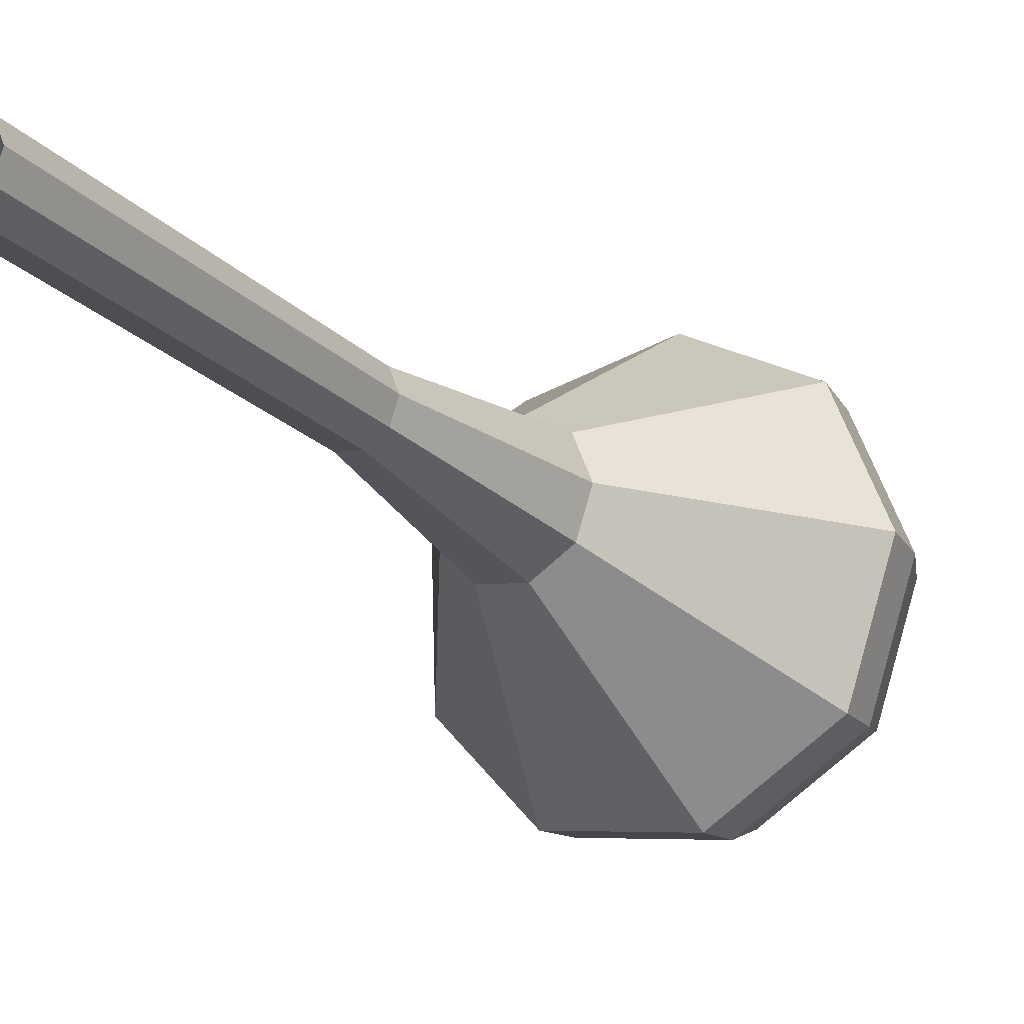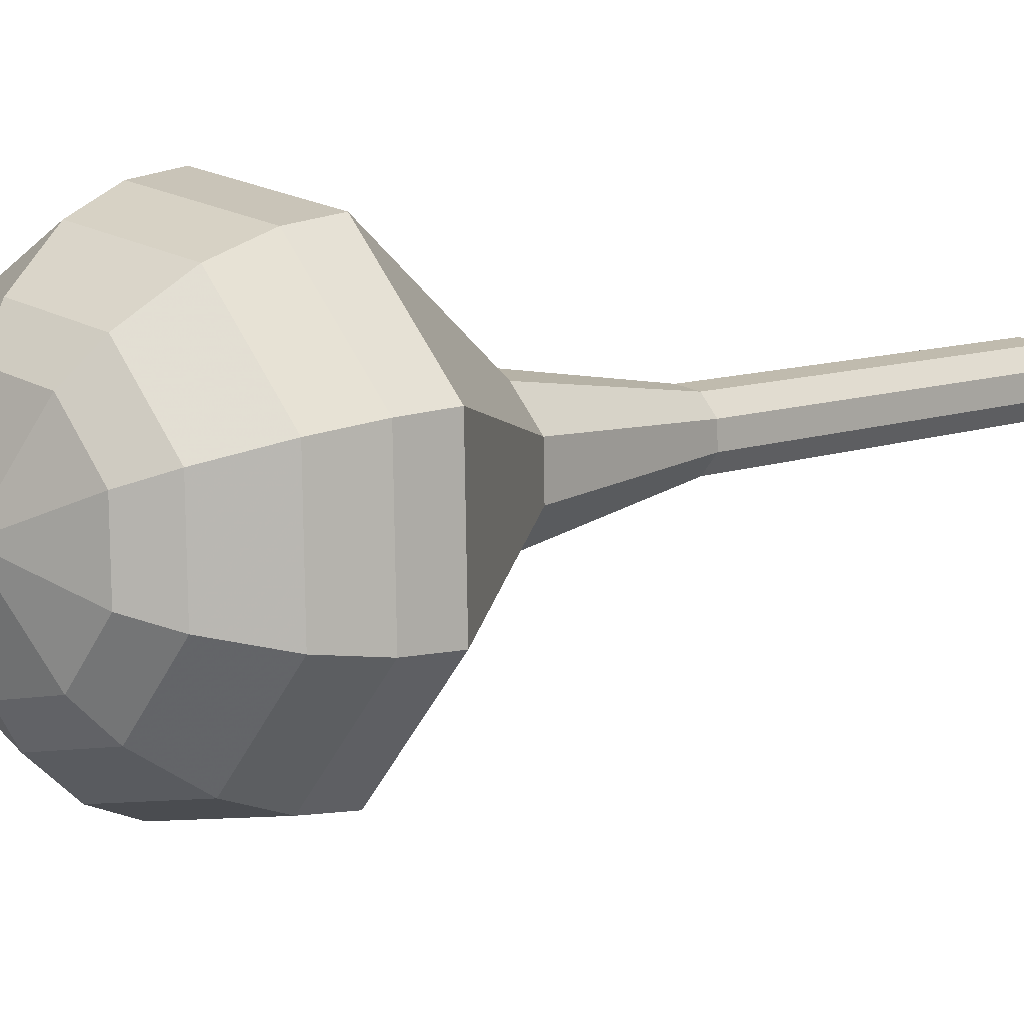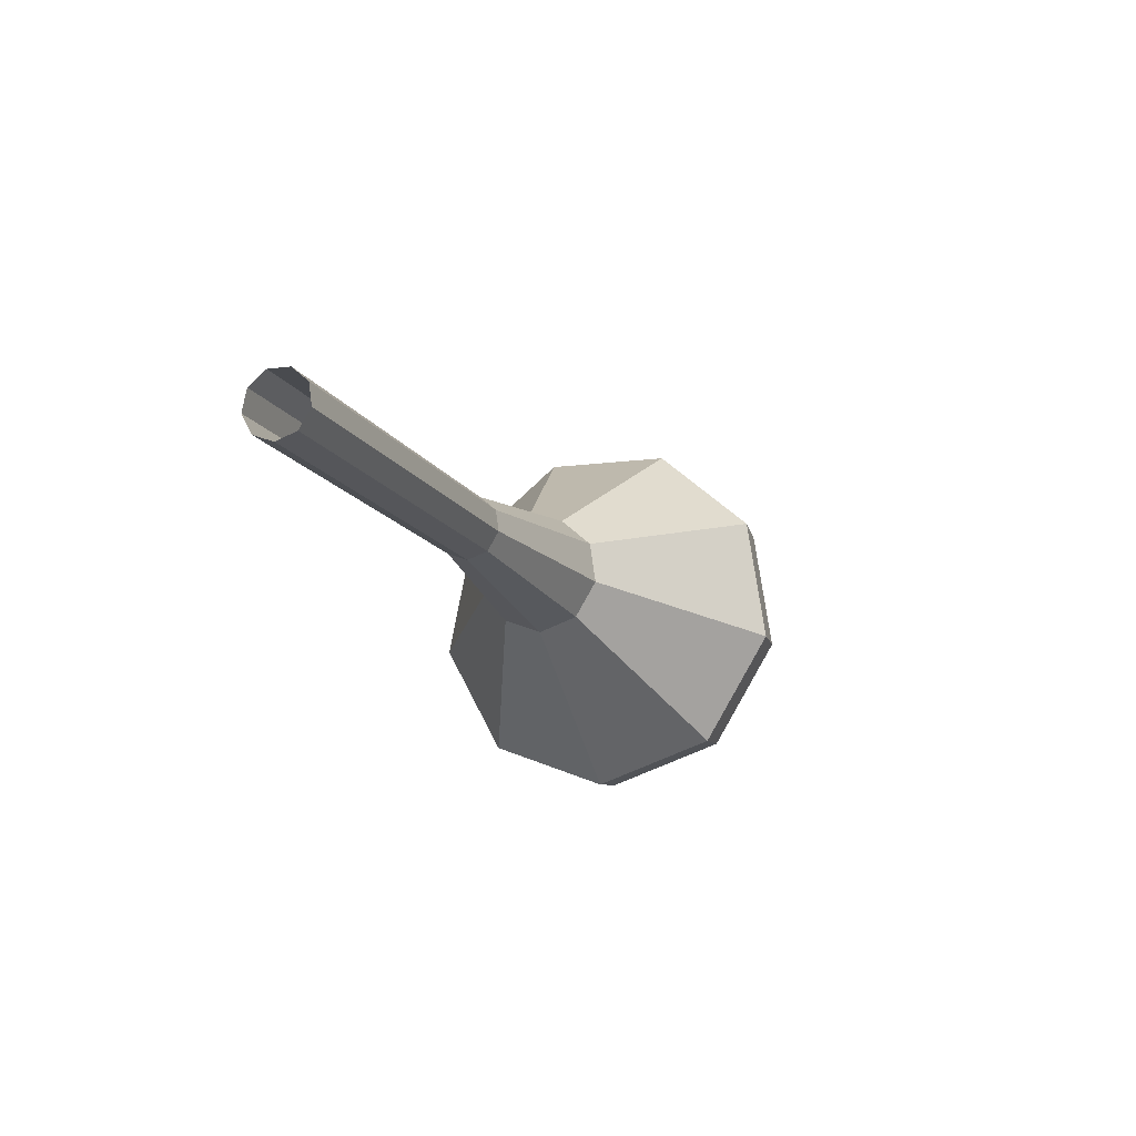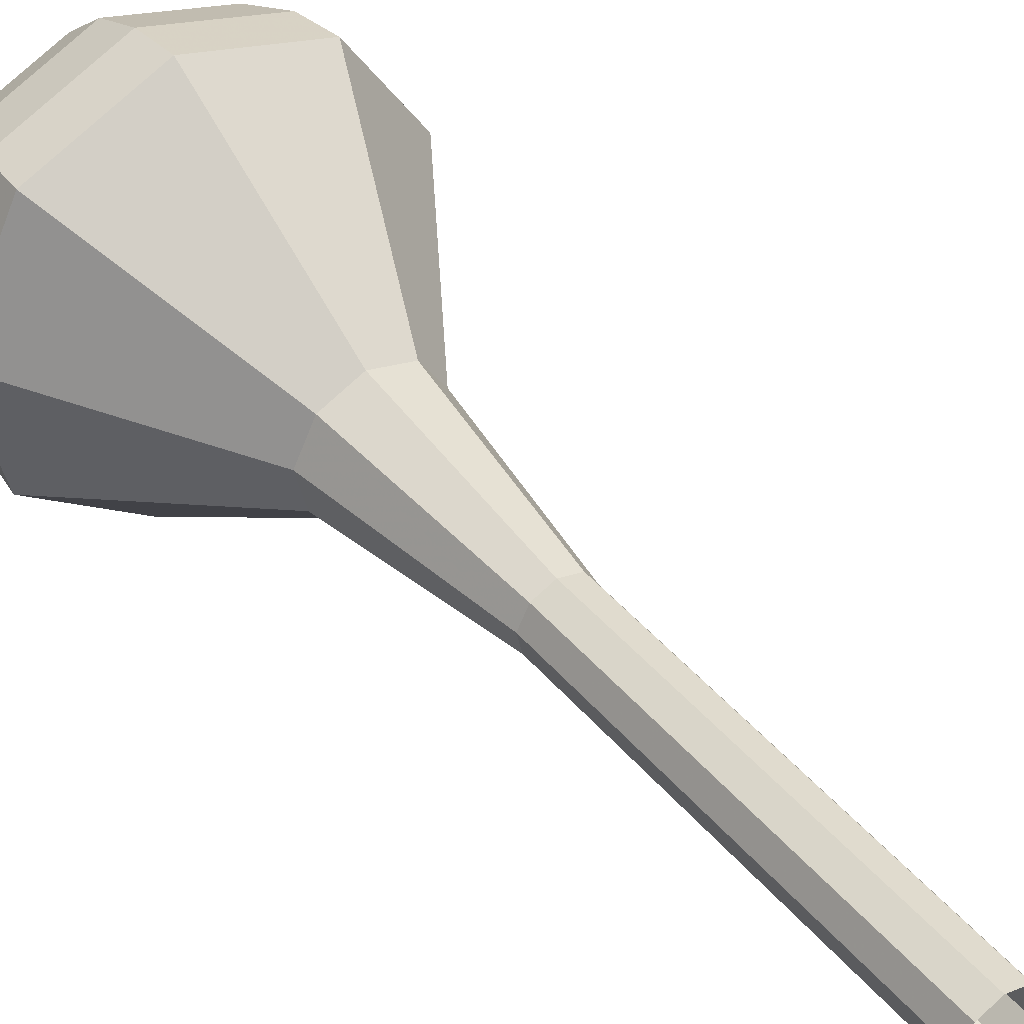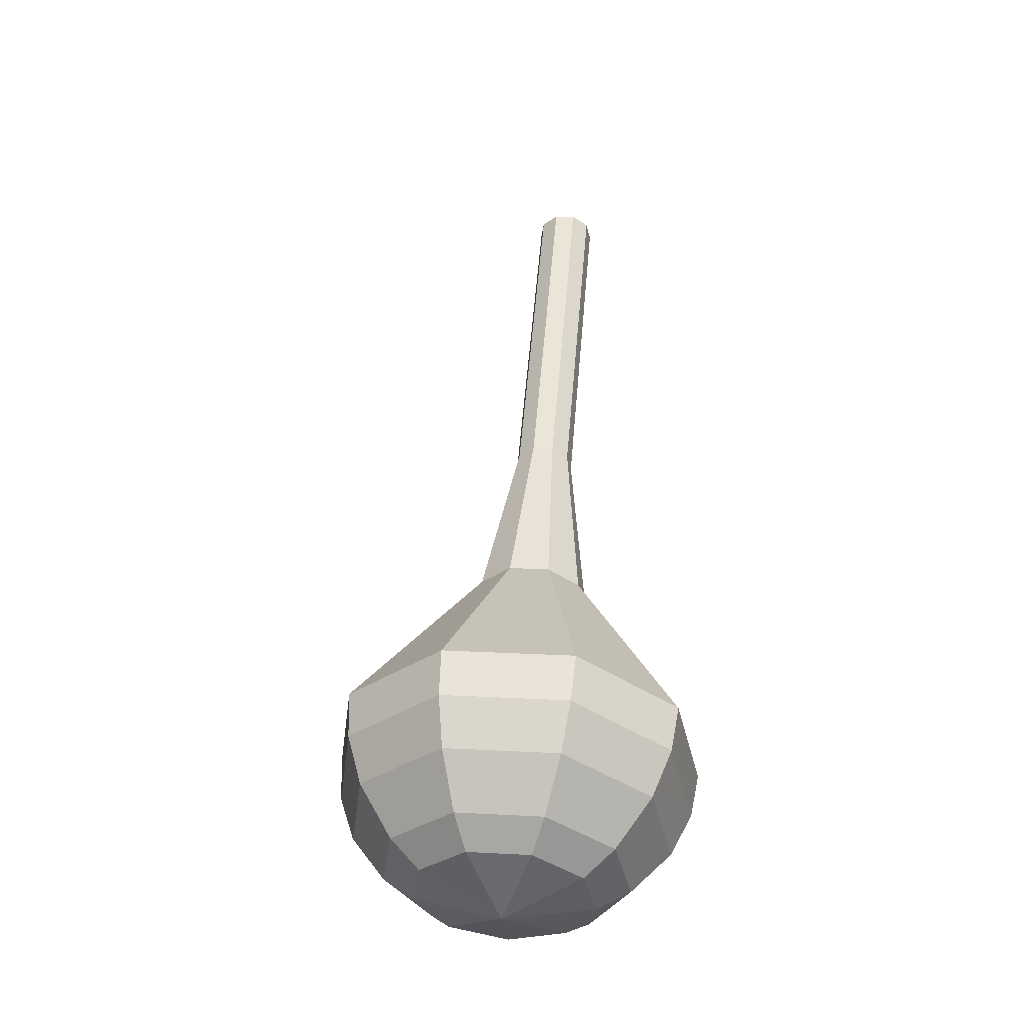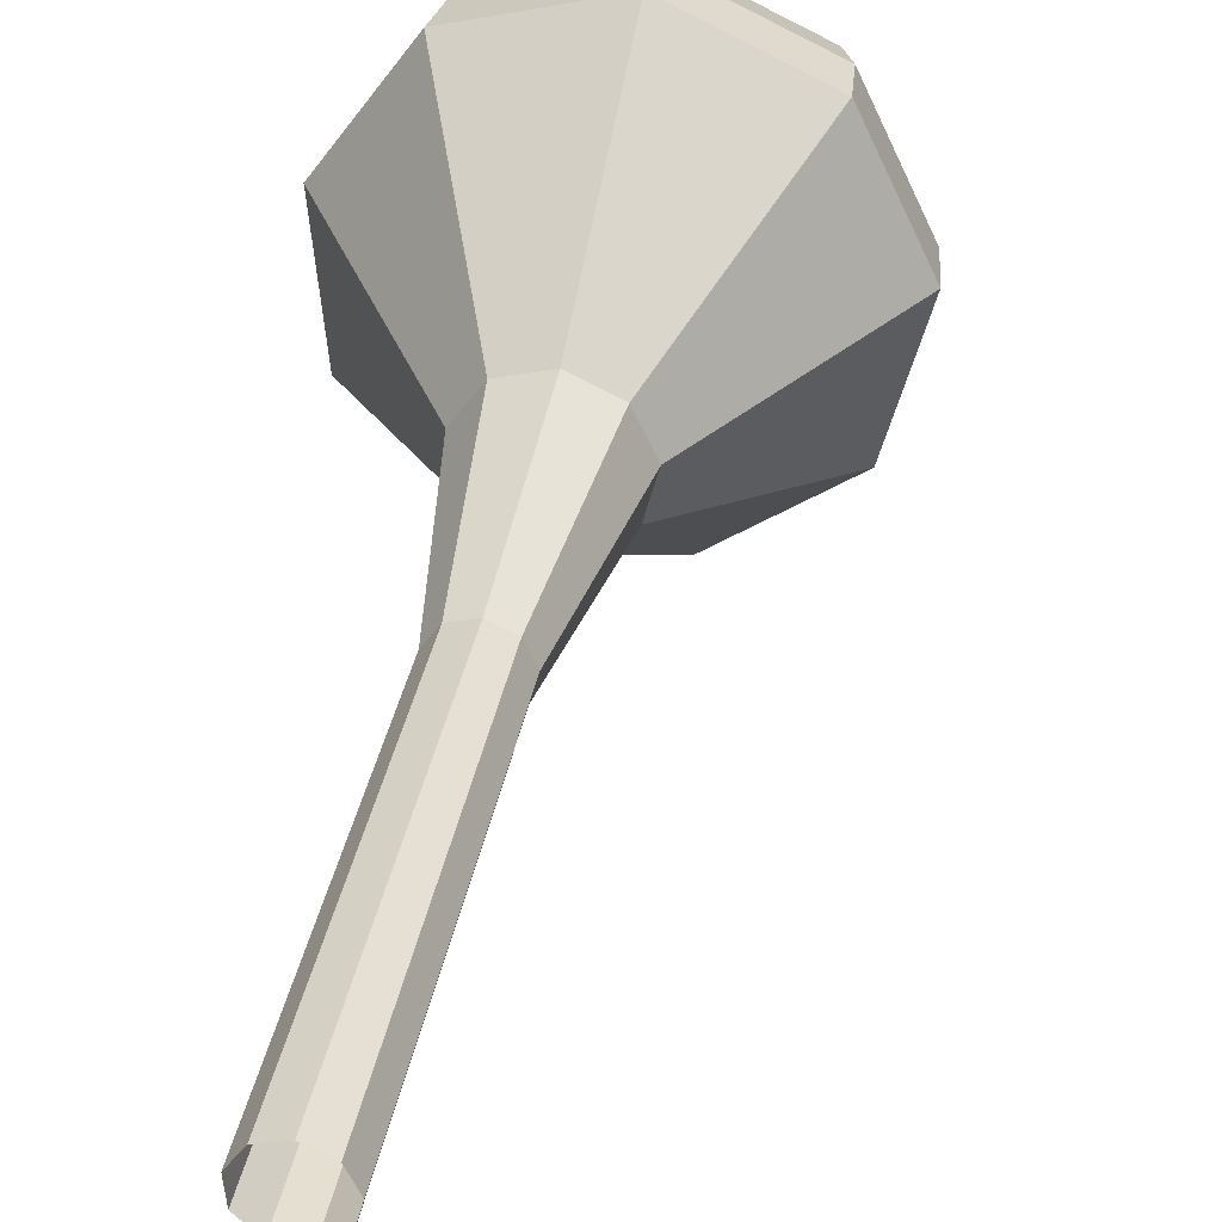
<metadata>
{"format":"obj","ext":"obj","renderer":"f3d","projection":"perspective","resolution":1024,"background":"white","views":[{"elev":-10.7,"azim":11.6,"up":"+Y"},{"elev":-2.4,"azim":-155.1,"up":"+Y"},{"elev":76.0,"azim":-23.3,"up":"+Z"},{"elev":53.7,"azim":-55.7,"up":"+Y"},{"elev":-18.9,"azim":78.8,"up":"+Z"},{"elev":43.4,"azim":-8.3,"up":"+Y"}]}
</metadata>
<code>
g tube1
v 118.8 119.3 105.8
v 118.2 119.9 105.5
v 118.2 120.8 105.4
v 118.7 121.5 105.4
v 119.4 121.7 105.6
v 120.2 121.4 105.9
v 120.5 120.6 106.2
v 120.3 119.8 106.2
v 119.6 119.3 106.1
v 118.8 119.3 105.8
v 120 118.8 102.2
v 119.4 119.4 101.9
v 119.4 120.2 101.8
v 119.9 120.9 101.8
v 120.7 121.1 102
v 121.4 120.8 102.3
v 121.7 120.1 102.6
v 121.5 119.2 102.6
v 120.8 118.7 102.5
v 120 118.8 102.2
v 121.2 118.2 98.59
v 120.6 118.8 98.31
v 120.6 119.6 98.16
v 121.1 120.3 98.21
v 121.9 120.6 98.44
v 122.6 120.3 98.74
v 122.9 119.5 98.96
v 122.7 118.7 99.02
v 122 118.2 98.87
v 121.2 118.2 98.59
v 122.4 117.7 94.99
v 121.9 118.2 94.71
v 121.8 119.1 94.56
v 122.3 119.8 94.61
v 123.1 120 94.84
v 123.8 119.7 95.14
v 124.1 118.9 95.37
v 123.9 118.1 95.42
v 123.2 117.6 95.27
v 122.4 117.7 94.99
v 123.6 117.1 91.39
v 123.1 117.7 91.11
v 123 118.5 90.96
v 123.5 119.2 91.02
v 124.3 119.5 91.24
v 125 119.1 91.54
v 125.3 118.4 91.77
v 125.1 117.6 91.82
v 124.4 117.1 91.67
v 123.6 117.1 91.39
v 125.6 115 84.2
v 124.5 116.1 83.66
v 124.4 117.7 83.38
v 125.3 119 83.48
v 126.8 119.5 83.91
v 128.2 118.8 84.48
v 128.8 117.4 84.91
v 128.4 115.8 85.01
v 127.1 114.9 84.73
v 125.6 115 84.2
v 125.9 109.2 77
v 122.5 112.7 75.32
v 122.2 117.7 74.43
v 125 122 74.74
v 129.8 123.4 76.11
v 134.1 121.4 77.89
v 136.1 116.9 79.26
v 134.7 111.9 79.57
v 130.7 108.9 78.68
v 125.9 109.2 77
v 126.5 109.1 75.24
v 123.3 112.5 73.62
v 123 117.4 72.76
v 125.8 121.5 73.06
v 130.3 122.9 74.38
v 134.6 120.9 76.11
v 136.5 116.6 77.43
v 135.2 111.8 77.73
v 131.2 108.8 76.86
v 126.5 109.1 75.24
v 127.5 109.6 73.48
v 124.5 112.6 72.03
v 124.3 116.9 71.26
v 126.8 120.6 71.53
v 130.9 121.9 72.71
v 134.6 120.1 74.26
v 136.3 116.2 75.44
v 135.2 111.9 75.71
v 131.7 109.3 74.94
v 127.5 109.6 73.48
v 128.7 110.7 71.73
v 126.5 113 70.62
v 126.3 116.3 70.03
v 128.2 119.1 70.23
v 131.3 120.1 71.14
v 134.2 118.7 72.32
v 135.5 115.7 73.22
v 134.6 112.5 73.42
v 131.9 110.5 72.83
v 128.7 110.7 71.73
v 129.5 111.7 70.85
v 127.9 113.4 70.04
v 127.8 115.9 69.6
v 129.2 117.9 69.75
v 131.4 118.6 70.42
v 133.6 117.7 71.28
v 134.5 115.5 71.94
v 133.9 113.1 72.09
v 131.9 111.6 71.66
v 129.5 111.7 70.85
v 131.4 114.9 69.97
v 131.4 114.9 69.97
v 131.4 114.9 69.97
v 131.4 114.9 69.97
v 131.4 114.9 69.97
v 131.4 114.9 69.97
v 131.4 114.9 69.97
v 131.4 114.9 69.97
v 131.4 114.9 69.97
v 131.4 114.9 69.97
f 1 2 12
f 12 11 1
f 2 3 13
f 13 12 2
f 3 4 14
f 14 13 3
f 4 5 15
f 15 14 4
f 5 6 16
f 16 15 5
f 6 7 17
f 17 16 6
f 7 8 18
f 18 17 7
f 8 9 19
f 19 18 8
f 9 10 20
f 20 19 9
f 11 12 22
f 22 21 11
f 12 13 23
f 23 22 12
f 13 14 24
f 24 23 13
f 14 15 25
f 25 24 14
f 15 16 26
f 26 25 15
f 16 17 27
f 27 26 16
f 17 18 28
f 28 27 17
f 18 19 29
f 29 28 18
f 19 20 30
f 30 29 19
f 21 22 32
f 32 31 21
f 22 23 33
f 33 32 22
f 23 24 34
f 34 33 23
f 24 25 35
f 35 34 24
f 25 26 36
f 36 35 25
f 26 27 37
f 37 36 26
f 27 28 38
f 38 37 27
f 28 29 39
f 39 38 28
f 29 30 40
f 40 39 29
f 31 32 42
f 42 41 31
f 32 33 43
f 43 42 32
f 33 34 44
f 44 43 33
f 34 35 45
f 45 44 34
f 35 36 46
f 46 45 35
f 36 37 47
f 47 46 36
f 37 38 48
f 48 47 37
f 38 39 49
f 49 48 38
f 39 40 50
f 50 49 39
f 41 42 52
f 52 51 41
f 42 43 53
f 53 52 42
f 43 44 54
f 54 53 43
f 44 45 55
f 55 54 44
f 45 46 56
f 56 55 45
f 46 47 57
f 57 56 46
f 47 48 58
f 58 57 47
f 48 49 59
f 59 58 48
f 49 50 60
f 60 59 49
f 51 52 62
f 62 61 51
f 52 53 63
f 63 62 52
f 53 54 64
f 64 63 53
f 54 55 65
f 65 64 54
f 55 56 66
f 66 65 55
f 56 57 67
f 67 66 56
f 57 58 68
f 68 67 57
f 58 59 69
f 69 68 58
f 59 60 70
f 70 69 59
f 61 62 72
f 72 71 61
f 62 63 73
f 73 72 62
f 63 64 74
f 74 73 63
f 64 65 75
f 75 74 64
f 65 66 76
f 76 75 65
f 66 67 77
f 77 76 66
f 67 68 78
f 78 77 67
f 68 69 79
f 79 78 68
f 69 70 80
f 80 79 69
f 71 72 82
f 82 81 71
f 72 73 83
f 83 82 72
f 73 74 84
f 84 83 73
f 74 75 85
f 85 84 74
f 75 76 86
f 86 85 75
f 76 77 87
f 87 86 76
f 77 78 88
f 88 87 77
f 78 79 89
f 89 88 78
f 79 80 90
f 90 89 79
f 81 82 92
f 92 91 81
f 82 83 93
f 93 92 82
f 83 84 94
f 94 93 83
f 84 85 95
f 95 94 84
f 85 86 96
f 96 95 85
f 86 87 97
f 97 96 86
f 87 88 98
f 98 97 87
f 88 89 99
f 99 98 88
f 89 90 100
f 100 99 89
f 91 92 102
f 102 101 91
f 92 93 103
f 103 102 92
f 93 94 104
f 104 103 93
f 94 95 105
f 105 104 94
f 95 96 106
f 106 105 95
f 96 97 107
f 107 106 96
f 97 98 108
f 108 107 97
f 98 99 109
f 109 108 98
f 99 100 110
f 110 109 99
f 101 102 112
f 112 111 101
f 102 103 113
f 113 112 102
f 103 104 114
f 114 113 103
f 104 105 115
f 115 114 104
f 105 106 116
f 116 115 105
f 106 107 117
f 117 116 106
f 107 108 118
f 118 117 107
f 108 109 119
f 119 118 108
f 109 110 120
f 120 119 109
g

</code>
